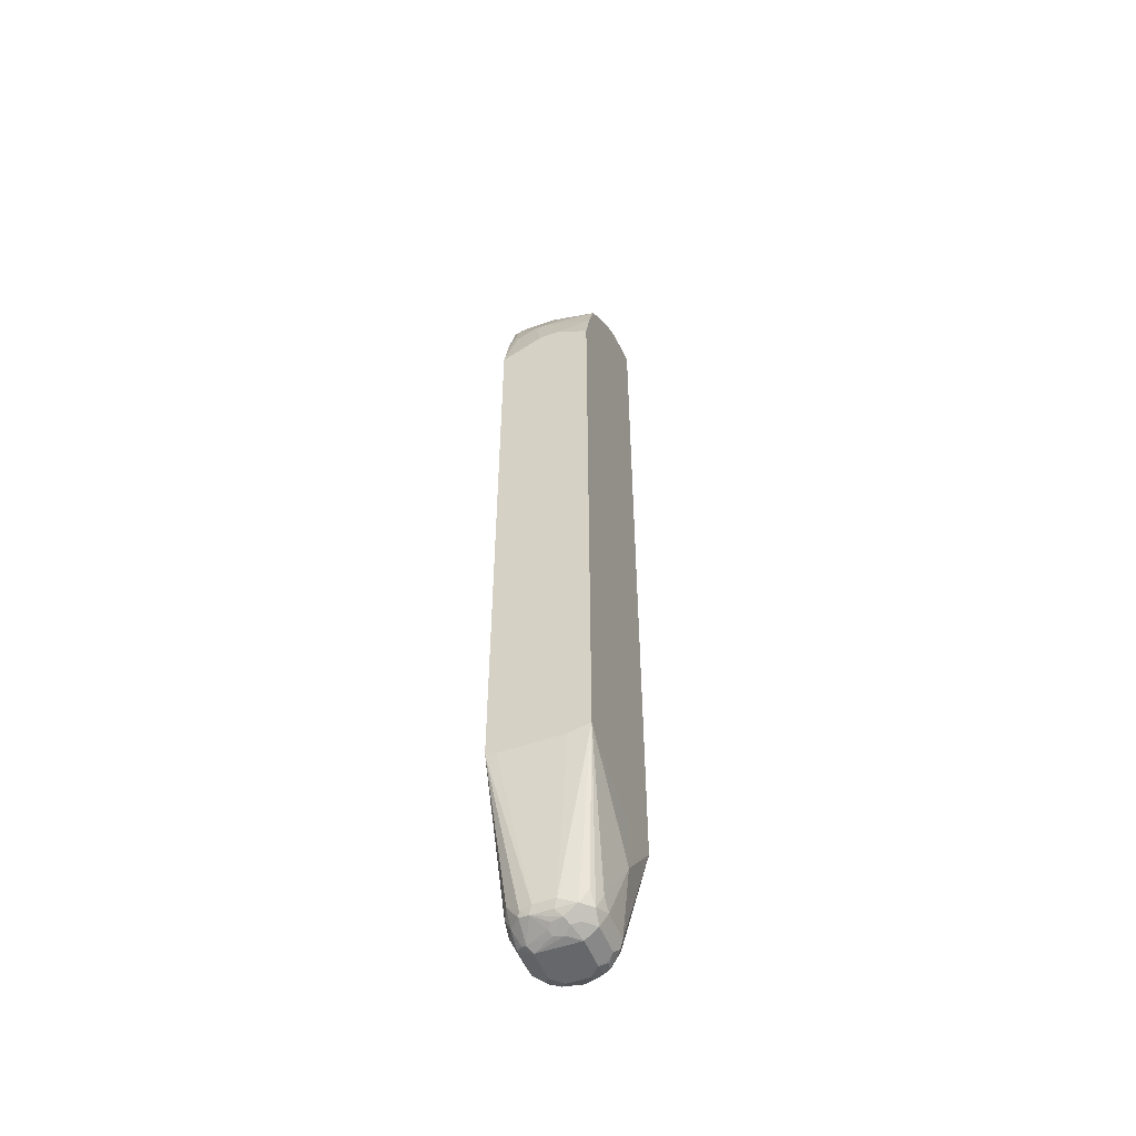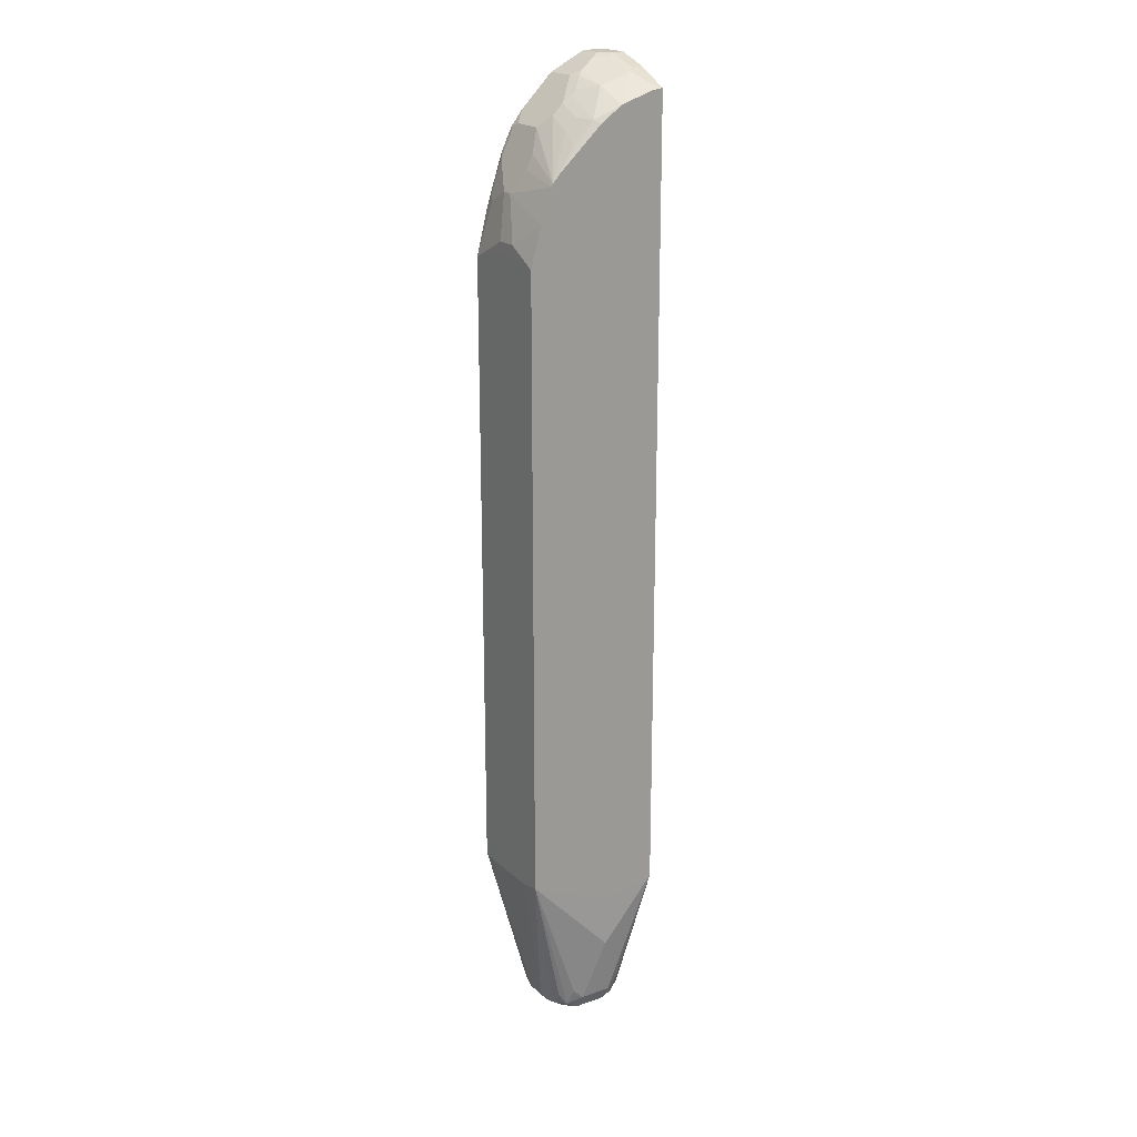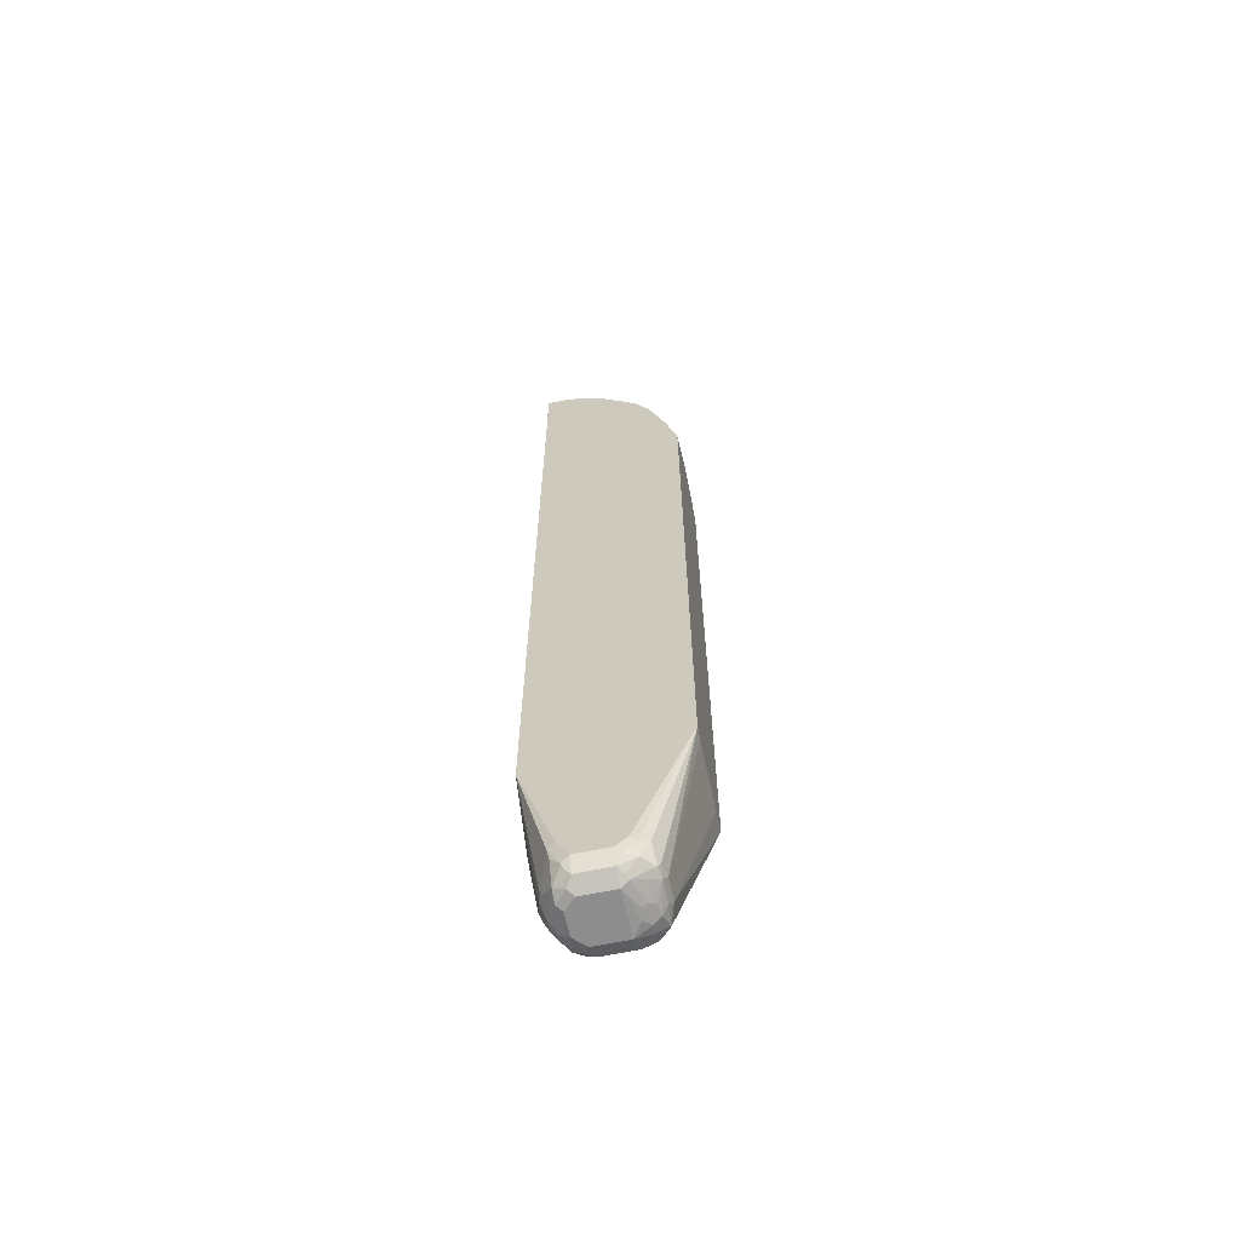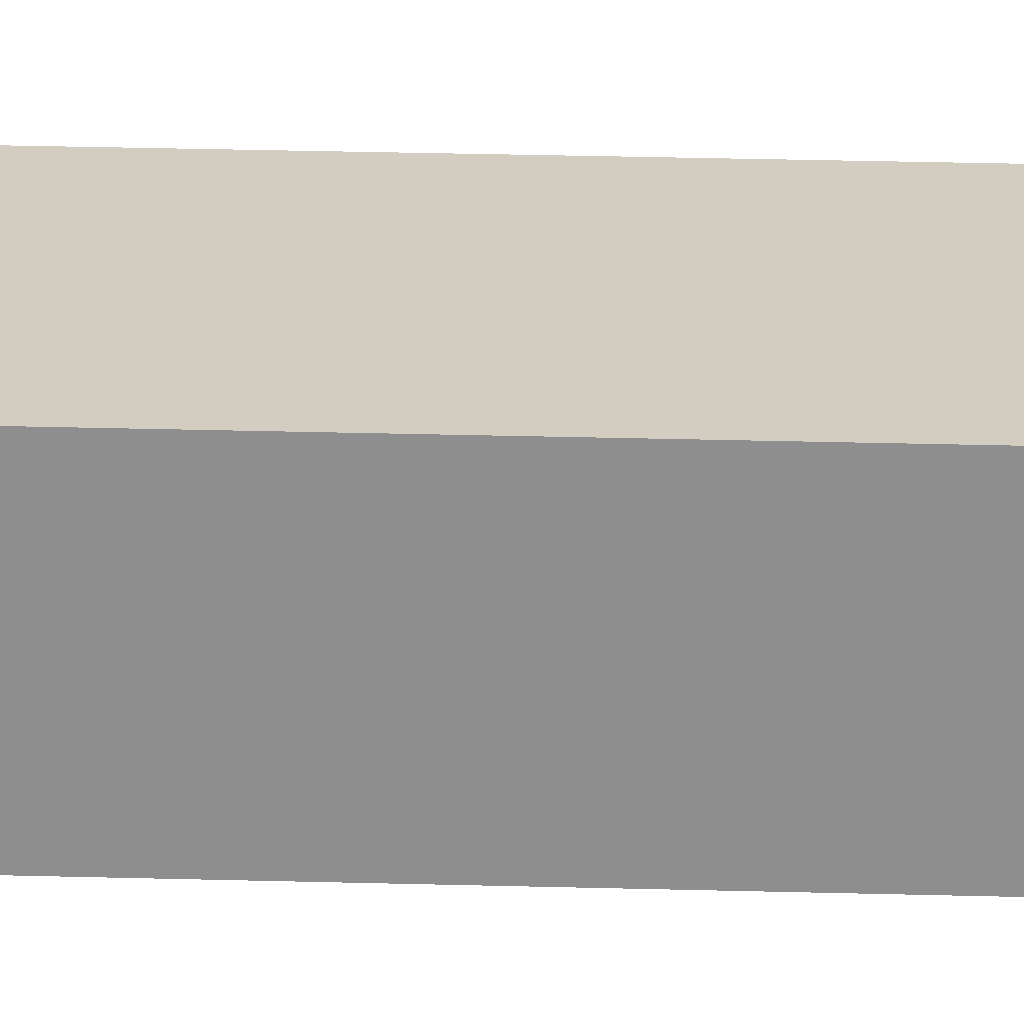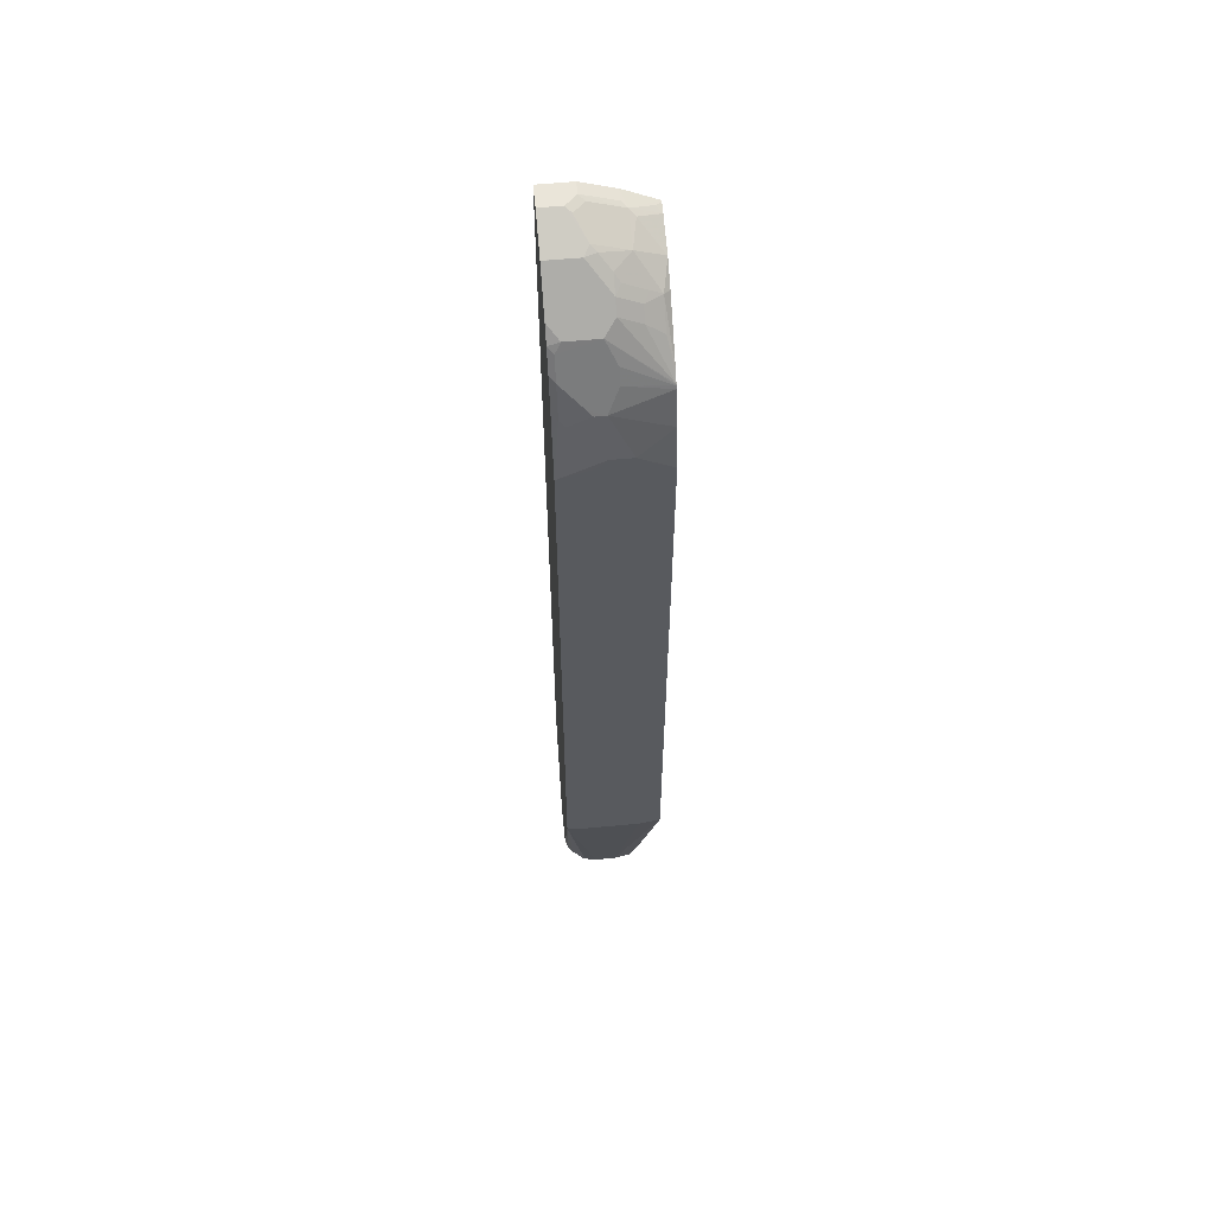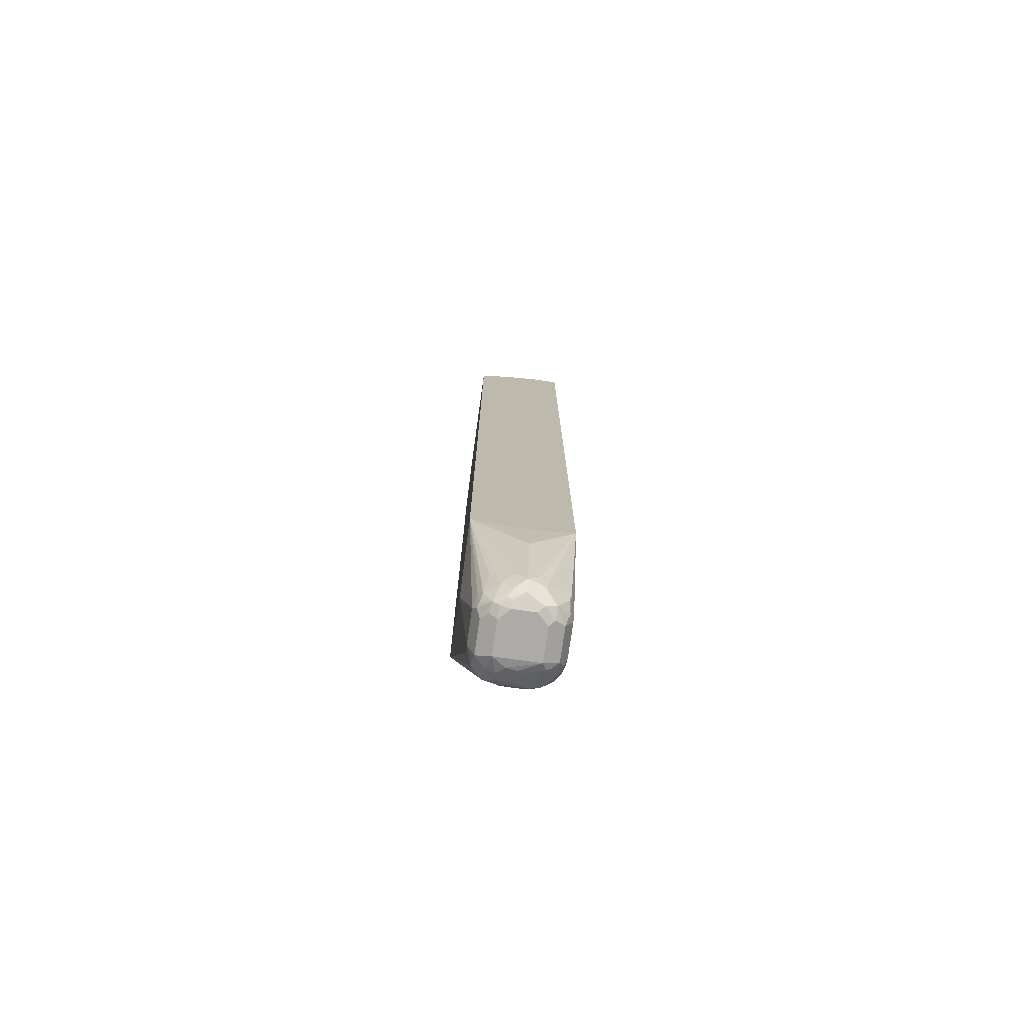
<metadata>
{"format":"obj","ext":"obj","renderer":"f3d","projection":"perspective","resolution":1024,"background":"white","views":[{"elev":-52.0,"azim":111.0,"up":"+Z"},{"elev":20.4,"azim":147.6,"up":"+Z"},{"elev":-64.6,"azim":11.9,"up":"+Z"},{"elev":24.6,"azim":-87.3,"up":"+Y"},{"elev":58.4,"azim":84.4,"up":"+Z"},{"elev":-76.4,"azim":-98.1,"up":"+Z"}]}
</metadata>
<code>
v -0.02446 -0.04264 0.9756
v 0.02099 -0.04264 0.9756
v -0.02446 0.02122 0.9756
v -0.02446 -0.04264 -0.678
v 0.03525 -0.04264 0.9685
v 0.02123 -0.0424 0.9756
v 2.519e-05 0.02122 0.9756
v -0.02446 0.08483 0.9542
v -0.02446 -0.04261 -0.6786
v 0.04244 -0.0424 -0.8906
v 0.06364 -0.0424 -0.933
v 0.04244 -0.04264 -0.6992
v 0.07766 -0.04264 0.9473
v 0.07425 0.03182 0.949
v 0.02123 1.613e-05 0.9756
v 0.01063 0.03182 0.9702
v 0.01063 0.09542 0.949
v 2.519e-05 0.08483 0.9542
v -0.02446 0.09679 0.9483
v -0.02446 0.02122 -0.6933
v -0.02121 0.04243 -0.7846
v 2.519e-05 0.04243 -0.933
v 2.519e-05 0.02122 -0.9118
v 0.007076 0.007085 -0.9189
v 0.02828 -0.03533 -0.8977
v 0.04949 -0.03533 -0.9401
v 0.05304 -0.0318 -0.949
v 0.06364 -0.02826 -0.9613
v 0.1378 -0.03711 -0.9437
v 0.1272 -0.0424 -0.933
v 0.08485 -0.04264 -0.6994
v 0.09165 -0.04264 0.9403
v 0.05304 0.05303 0.949
v 0.03183 0.01061 0.9702
v 0.09193 0.02122 0.9401
v 0.08485 0.04243 0.941
v 0.07425 0.09542 0.9278
v 0.02123 0.106 0.941
v -0.001368 0.1489 0.9198
v -0.01058 0.1378 0.9278
v -0.02121 0.1489 0.9223
v -0.02446 0.1489 0.9223
v -0.02446 0.08483 -0.6933
v -0.02446 0.1489 -0.6786
v 2.519e-05 0.06362 -0.9118
v 0.005327 0.05303 -0.9437
v 0.007076 0.04243 -0.9471
v 0.005327 0.02122 -0.9357
v 0.01063 0.01061 -0.9383
v 0.03183 -0.0318 -0.9171
v 0.03183 -0.0106 -0.9595
v 0.05304 -0.0106 -0.9702
v 0.1272 -0.02826 -0.9613
v 0.159 -0.0265 -0.9437
v 0.159 -0.03711 -0.9225
v 0.1061 -0.04264 -0.6994
v 0.1484 -0.0424 -0.9118
v 0.2547 -0.04264 -0.6312
v 0.2545 -0.04264 -0.6314
v 0.2141 -0.04264 -0.6519
v 0.113 -0.04264 0.9191
v 0.09193 -0.0424 0.9401
v 0.1131 0.04243 0.9189
v 0.1061 0.06362 0.9198
v 0.1166 0.07421 0.9066
v 0.1166 0.1166 0.8854
v 0.1166 0.1378 0.8747
v 0.06411 0.1489 0.898
v 0.06364 0.1485 0.8986
v 2.519e-05 0.1485 0.9198
v 0.0007084 0.1489 0.9192
v 0.06411 0.1489 -0.6988
v 0.08485 0.1485 -0.8058
v 0.06364 0.1272 -0.933
v 0.03979 0.1219 -0.9118
v 0.03536 0.1131 -0.933
v 0.02653 0.1166 -0.9013
v 0.01328 0.106 -0.8906
v 0.01328 0.08483 -0.933
v 0.005327 0.07421 -0.9225
v 0.01328 0.06362 -0.9542
v 0.01415 0.04243 -0.9613
v 0.03183 0.01061 -0.9702
v 0.06364 1.613e-05 -0.9756
v 0.1272 1.613e-05 -0.9756
v 0.1378 -0.0159 -0.9649
v 0.1802 -0.00529 -0.9437
v 0.1767 -0.02826 -0.9118
v 0.2547 -0.04264 0.6148
v 0.1855 -0.002647 -0.933
v 0.1908 0.02122 -0.933
v 0.2547 -0.02342 -0.6356
v 0.1554 -0.04264 0.8767
v 0.1767 0.04243 0.8553
v 0.1555 0.06362 0.8765
v 0.1343 0.06362 0.8977
v 0.1343 0.106 0.8765
v 0.159 0.1378 0.8323
v 0.1915 0.1489 0.7901
v 0.1065 0.1489 0.8688
v 0.1056 0.1489 0.8696
v 0.06318 0.1489 0.8984
v 0.08531 0.1489 -0.6988
v 0.1484 0.1272 -0.9118
v 0.1272 0.1272 -0.933
v 0.1908 0.1489 -0.6572
v 0.2205 0.1489 -0.6446
v 0.2547 0.1489 -0.6255
v 0.05656 0.1202 -0.9471
v 0.04774 0.1166 -0.9437
v 0.03714 0.09542 -0.9649
v 0.02653 0.09542 -0.9437
v 0.02653 0.07421 -0.9649
v 0.02828 0.06362 -0.9683
v 0.04244 0.06362 -0.9756
v 0.04244 0.02122 -0.9756
v 0.1272 0.08483 -0.9756
v 0.1449 0.06008 -0.972
v 0.1484 0.03977 -0.9702
v 0.1414 -0.007053 -0.9683
v 0.1838 0.01415 -0.9471
v 0.2547 -0.04262 0.615
v 0.2332 -0.04264 0.7
v 0.2547 -0.0213 -0.636
v 0.1908 0.06362 -0.933
v 0.1555 -0.04264 0.8765
v 0.1767 -0.02119 0.8553
v 0.1855 -0.0318 0.8377
v 0.1838 0.04243 0.8411
v 0.1979 0.06362 0.8129
v 0.2087 0.1489 0.7708
v 0.2074 0.1489 0.7729
v 0.1555 0.106 0.8553
v 0.159 0.1166 -0.9437
v 0.1449 0.1237 -0.9296
v 0.1343 0.1131 -0.9613
v 0.2547 0.1489 0.6226
v 0.2547 0.1062 -0.636
v 0.1802 0.09542 -0.9437
v 0.1767 0.1131 -0.9189
v 0.07072 0.1131 -0.9613
v 0.05656 0.09897 -0.9683
v 0.03979 0.08483 -0.9702
v 0.06364 0.08483 -0.9756
v 0.159 0.07421 -0.9649
v 0.1555 0.0919 -0.9613
v 0.1732 0.06715 -0.9578
v 0.159 0.03712 -0.9649
v 0.1696 0.04508 -0.9595
v 0.1838 0.05655 -0.9471
v 0.2547 0.02122 0.6358
v 0.2545 0.04243 0.6574
v 0.2333 0.02122 0.7422
v 0.2333 -0.02119 0.721
v 0.228 -0.0318 0.7317
v 0.2333 -0.0424 0.6998
v 0.2199 -0.04264 0.7424
v 0.1775 -0.04264 0.8484
v 0.2068 -0.0318 0.7953
v 0.228 0.01061 0.7529
v 0.2121 0.06362 0.7846
v 0.2113 0.1489 0.7655
v 0.2335 0.1489 0.6998
v 0.2547 0.1487 0.6228
v 0.2547 0.1067 0.6358
v 0.2545 0.08483 0.6574
v 0.2333 0.04243 0.7422
v 0.1987 -0.04264 0.806
v 0.2547 0.1272 0.6314
f 84 116 115
f 82 115 83
f 84 115 144
f 82 114 115
f 82 113 114
f 83 115 116
f 81 113 82
f 76 78 77
f 79 111 81
f 79 112 111
f 76 79 78
f 76 112 79
f 76 111 112
f 84 144 117
f 75 110 76
f 76 110 111
f 81 111 113
f 84 117 85
f 91 121 150
f 85 118 119
f 94 128 159
f 75 109 110
f 94 127 128
f 93 127 94
f 93 126 127
f 91 138 124
f 91 125 138
f 91 150 125
f 91 124 92
f 90 121 91
f 89 122 123
f 87 121 90
f 87 120 121
f 87 90 88
f 86 120 87
f 85 120 86
f 85 119 120
f 85 117 118
f 74 109 75
f 58 122 89
f 74 136 141
f 63 96 64
f 63 95 96
f 63 94 95
f 61 94 63
f 61 93 94
f 58 151 122
f 58 169 165
f 58 164 169
f 58 137 164
f 58 108 137
f 58 138 108
f 58 124 138
f 58 92 124
f 58 91 92
f 58 90 91
f 58 88 90
f 94 159 129
f 64 96 65
f 74 141 109
f 65 96 97
f 66 97 67
f 74 105 136
f 73 108 104
f 73 107 108
f 73 106 107
f 73 103 106
f 73 105 74
f 73 104 105
f 72 103 73
f 69 71 70
f 69 102 71
f 68 102 69
f 67 101 68
f 67 100 101
f 67 99 100
f 67 98 99
f 67 133 98
f 67 97 133
f 65 97 66
f 94 129 161
f 137 163 164
f 94 130 131
f 139 145 146
f 139 147 145
f 139 150 147
f 55 58 57
f 134 146 136
f 134 139 146
f 134 140 139
f 131 161 162
f 130 161 131
f 129 160 161
f 129 159 160
f 128 158 159
f 127 158 128
f 126 158 127
f 125 150 139
f 123 155 157
f 123 156 155
f 141 144 142
f 122 156 123
f 142 144 143
f 151 165 166
f 165 169 166
f 164 166 169
f 163 166 164
f 163 167 166
f 162 167 163
f 161 167 162
f 160 167 161
f 158 168 159
f 157 159 168
f 155 159 157
f 155 160 159
f 153 167 160
f 153 155 154
f 153 160 155
f 152 167 153
f 152 166 167
f 151 166 152
f 147 149 148
f 122 155 156
f 122 154 155
f 122 153 154
f 109 141 111
f 108 140 134
f 108 139 140
f 108 125 139
f 108 138 125
f 105 134 136
f 105 135 134
f 104 108 134
f 104 135 105
f 104 134 135
f 98 132 99
f 98 133 132
f 95 132 133
f 95 97 96
f 95 133 97
f 94 132 95
f 94 131 132
f 109 111 110
f 111 141 142
f 111 142 143
f 111 143 113
f 122 152 153
f 122 151 152
f 121 147 150
f 121 149 147
f 121 148 149
f 120 148 121
f 119 148 120
f 119 147 148
f 94 161 130
f 119 145 147
f 117 146 145
f 117 136 146
f 117 141 136
f 117 144 141
f 117 145 118
f 115 143 144
f 114 143 115
f 113 143 114
f 118 145 119
f 55 88 58
f 58 165 151
f 54 88 55
f 11 56 31
f 11 30 56
f 11 29 30
f 11 28 29
f 11 27 28
f 11 26 27
f 10 26 11
f 10 25 26
f 9 25 10
f 9 24 25
f 9 23 24
f 9 22 23
f 9 21 22
f 9 20 21
f 8 17 19
f 8 18 17
f 7 17 18
f 11 31 12
f 7 16 17
f 13 32 14
f 14 16 34
f 22 45 80
f 21 44 22
f 21 43 44
f 20 43 21
f 17 42 19
f 17 41 42
f 17 40 41
f 17 39 40
f 17 38 39
f 17 37 38
f 17 33 37
f 16 33 17
f 14 37 33
f 14 36 37
f 14 35 36
f 14 32 35
f 14 34 15
f 14 33 16
f 22 80 46
f 7 34 16
f 6 14 15
f 1 60 59
f 1 56 60
f 1 31 56
f 1 12 31
f 1 4 12
f 54 86 87
f 1 20 9
f 1 43 20
f 1 44 43
f 1 42 44
f 1 19 42
f 1 8 19
f 1 3 8
f 1 7 3
f 1 15 7
f 1 6 15
f 1 2 6
f 1 59 58
f 7 15 34
f 1 58 89
f 1 123 157
f 6 13 14
f 5 13 6
f 4 11 12
f 4 10 11
f 4 9 10
f 3 18 8
f 3 7 18
f 2 5 6
f 1 5 2
f 1 13 5
f 1 32 13
f 1 61 32
f 1 93 61
f 1 126 93
f 1 158 126
f 1 168 158
f 1 157 168
f 1 89 123
f 22 46 47
f 1 9 4
f 22 48 23
f 44 76 77
f 44 75 76
f 44 74 75
f 44 73 74
f 44 72 73
f 39 41 40
f 39 42 41
f 39 44 42
f 39 72 44
f 39 103 72
f 39 106 103
f 39 107 106
f 39 108 107
f 39 137 108
f 39 163 137
f 39 162 163
f 39 131 162
f 44 77 78
f 39 132 131
f 44 78 79
f 44 80 45
f 22 47 48
f 54 87 88
f 53 86 54
f 53 85 86
f 52 85 53
f 52 84 85
f 52 83 116
f 51 83 52
f 51 82 83
f 49 51 50
f 49 82 51
f 48 82 49
f 47 82 48
f 46 82 47
f 46 81 82
f 46 79 81
f 46 80 79
f 44 79 80
f 39 99 132
f 52 116 84
f 39 101 100
f 30 57 58
f 29 53 54
f 29 57 30
f 29 55 57
f 29 54 55
f 28 53 29
f 28 52 53
f 28 51 52
f 27 51 28
f 26 51 27
f 26 50 51
f 25 50 26
f 24 50 25
f 24 48 49
f 23 48 24
f 39 100 99
f 22 44 45
f 30 58 59
f 30 59 60
f 24 49 50
f 32 61 62
f 30 60 56
f 39 68 101
f 39 71 102
f 38 69 70
f 38 70 39
f 37 69 38
f 37 68 69
f 37 67 68
f 39 70 71
f 37 65 66
f 32 62 35
f 37 66 67
f 35 62 61
f 35 61 63
f 39 102 68
f 36 63 64
f 36 64 37
f 35 63 36
f 37 64 65

</code>
